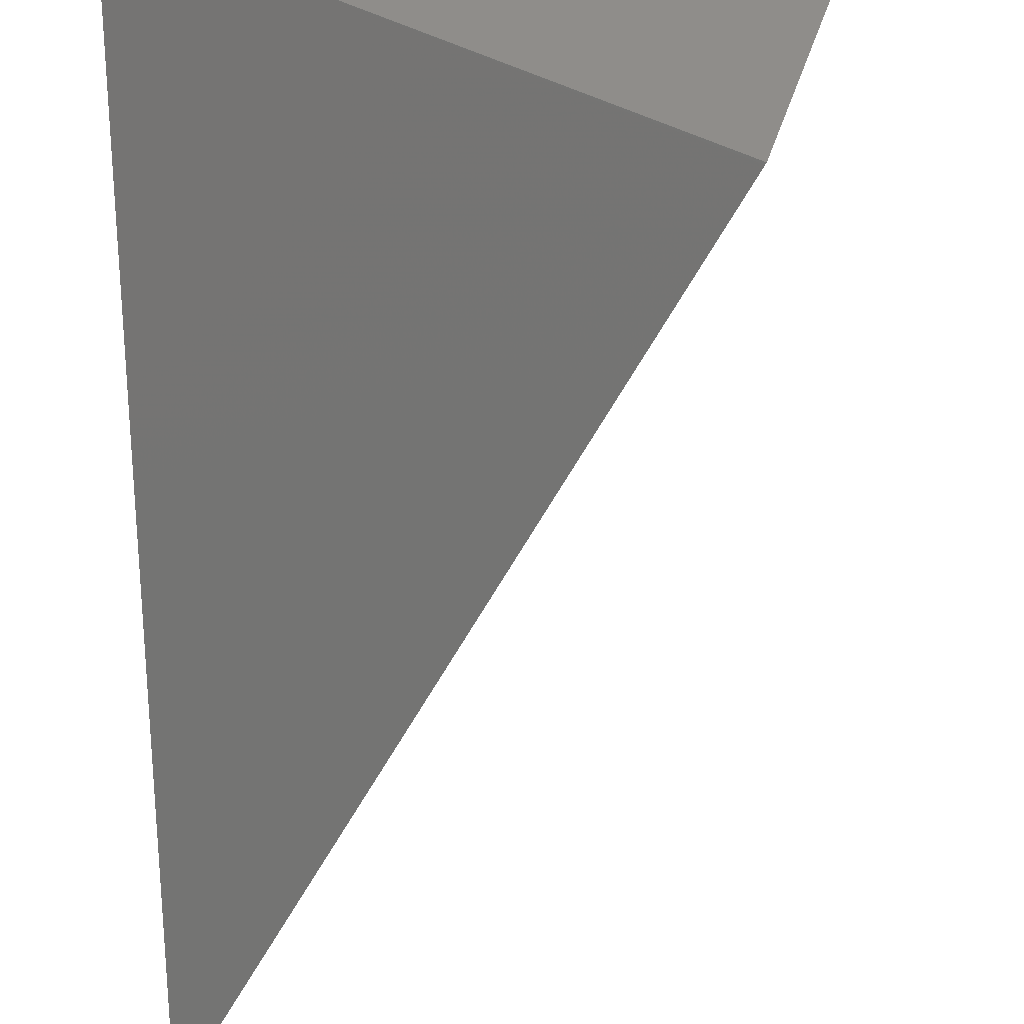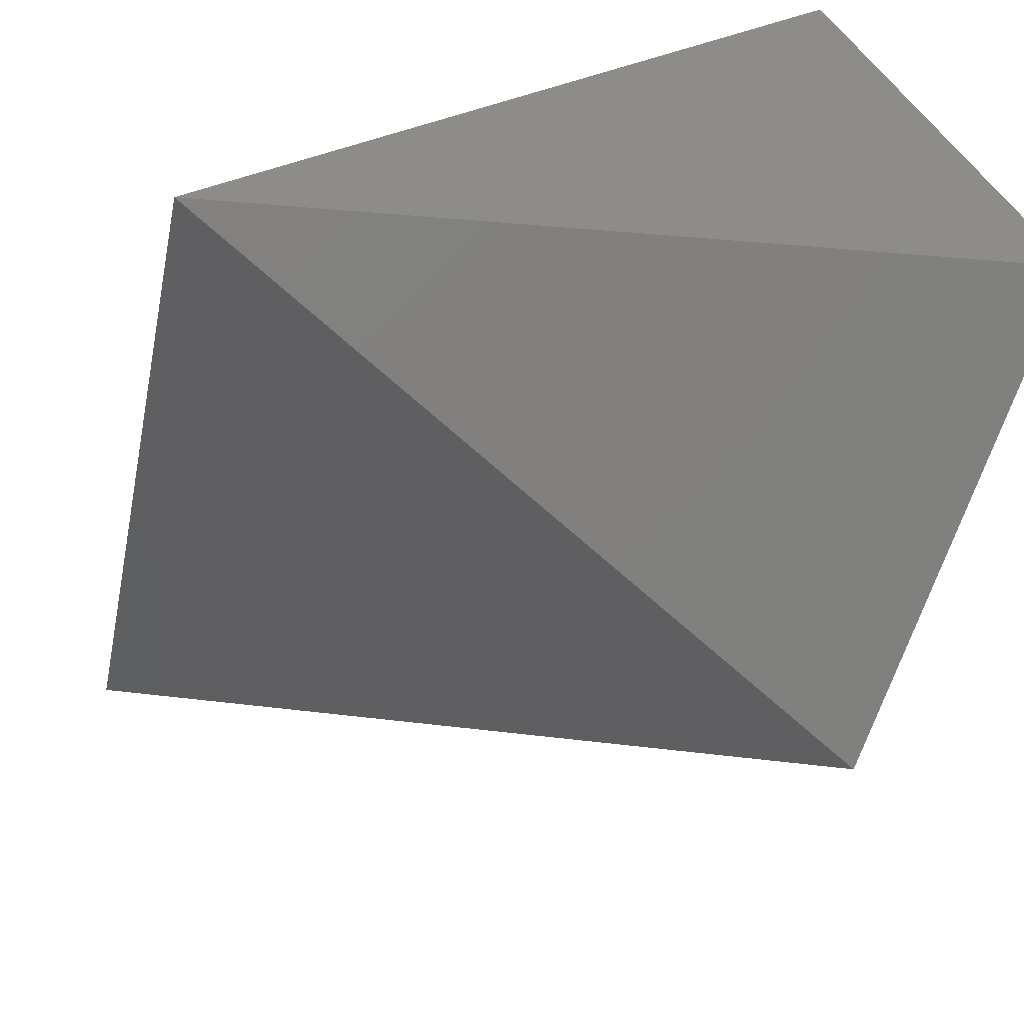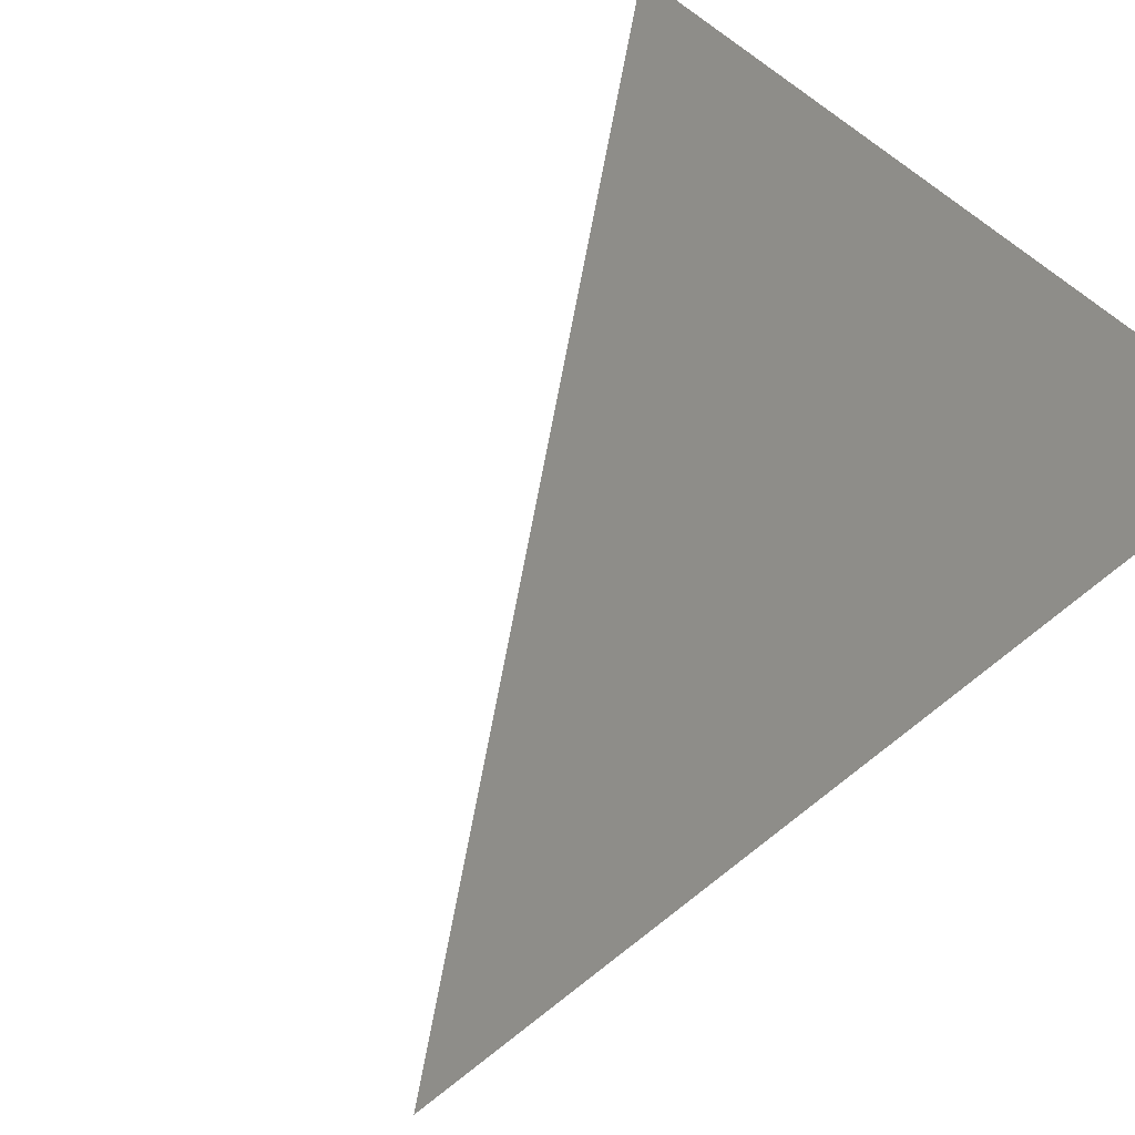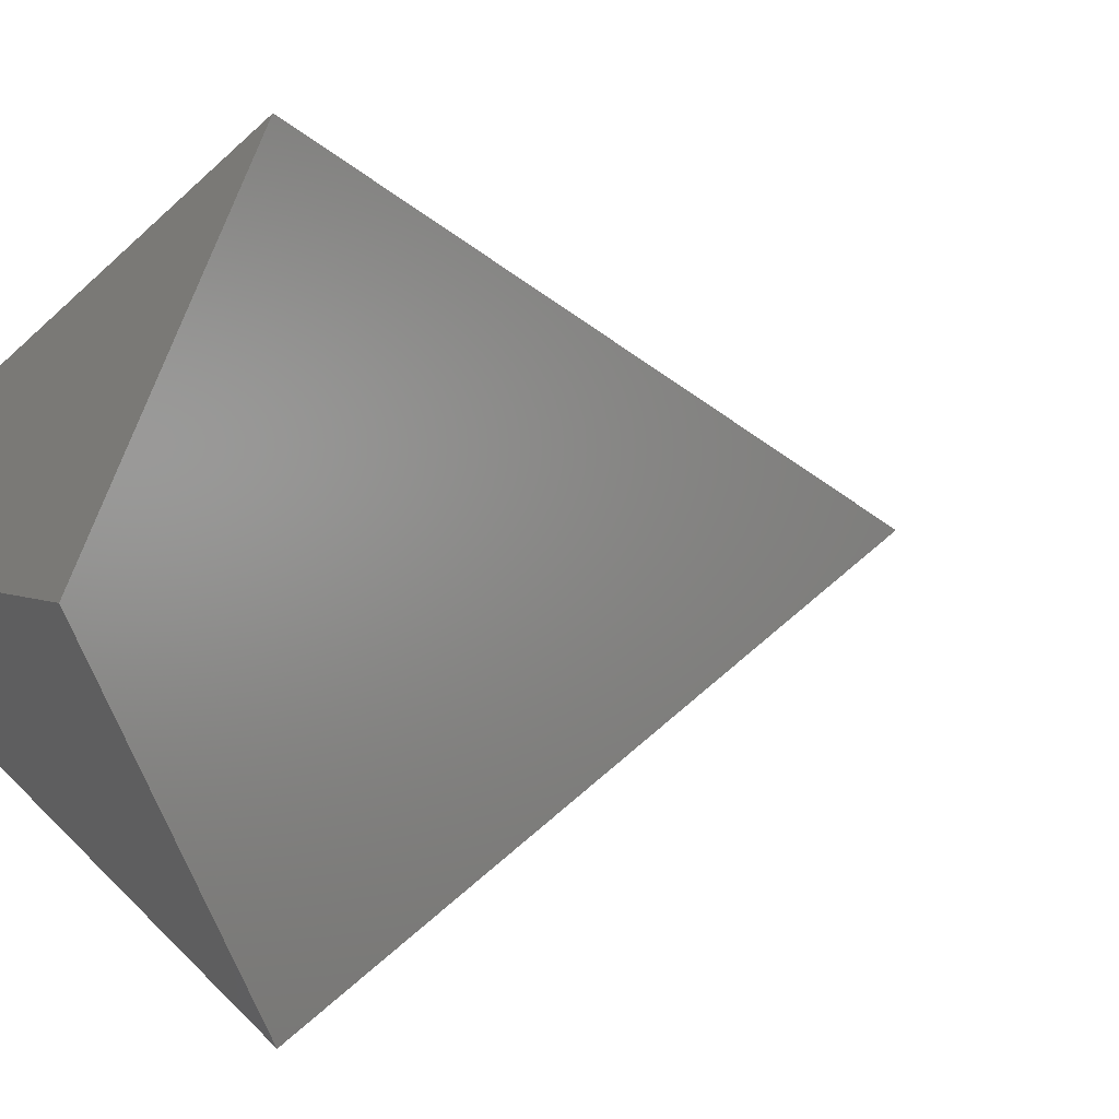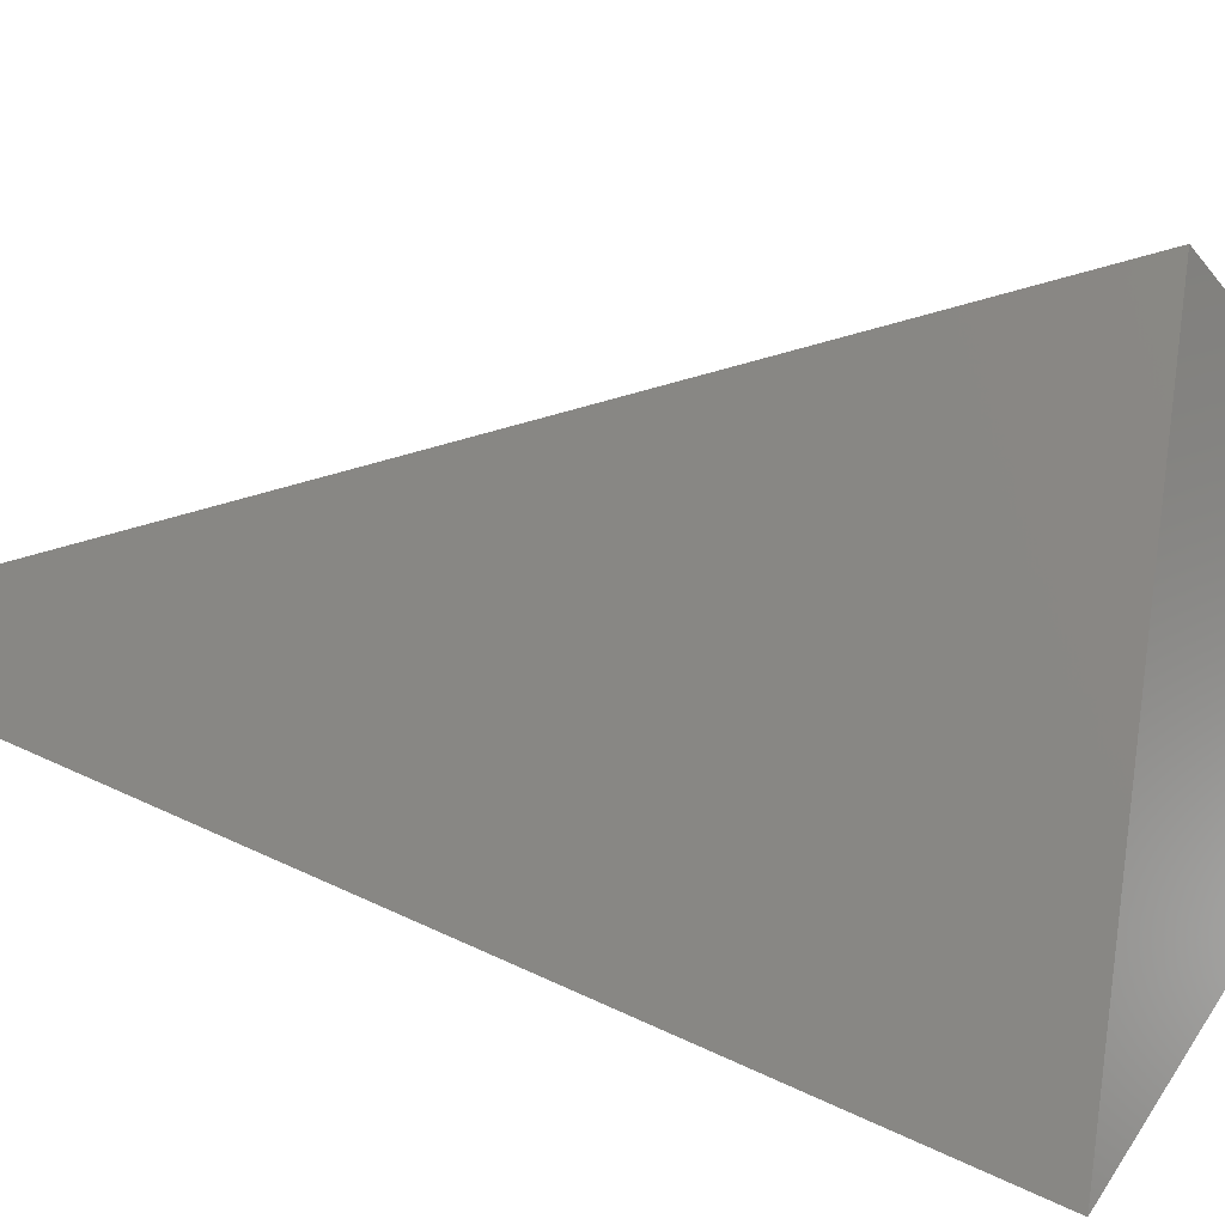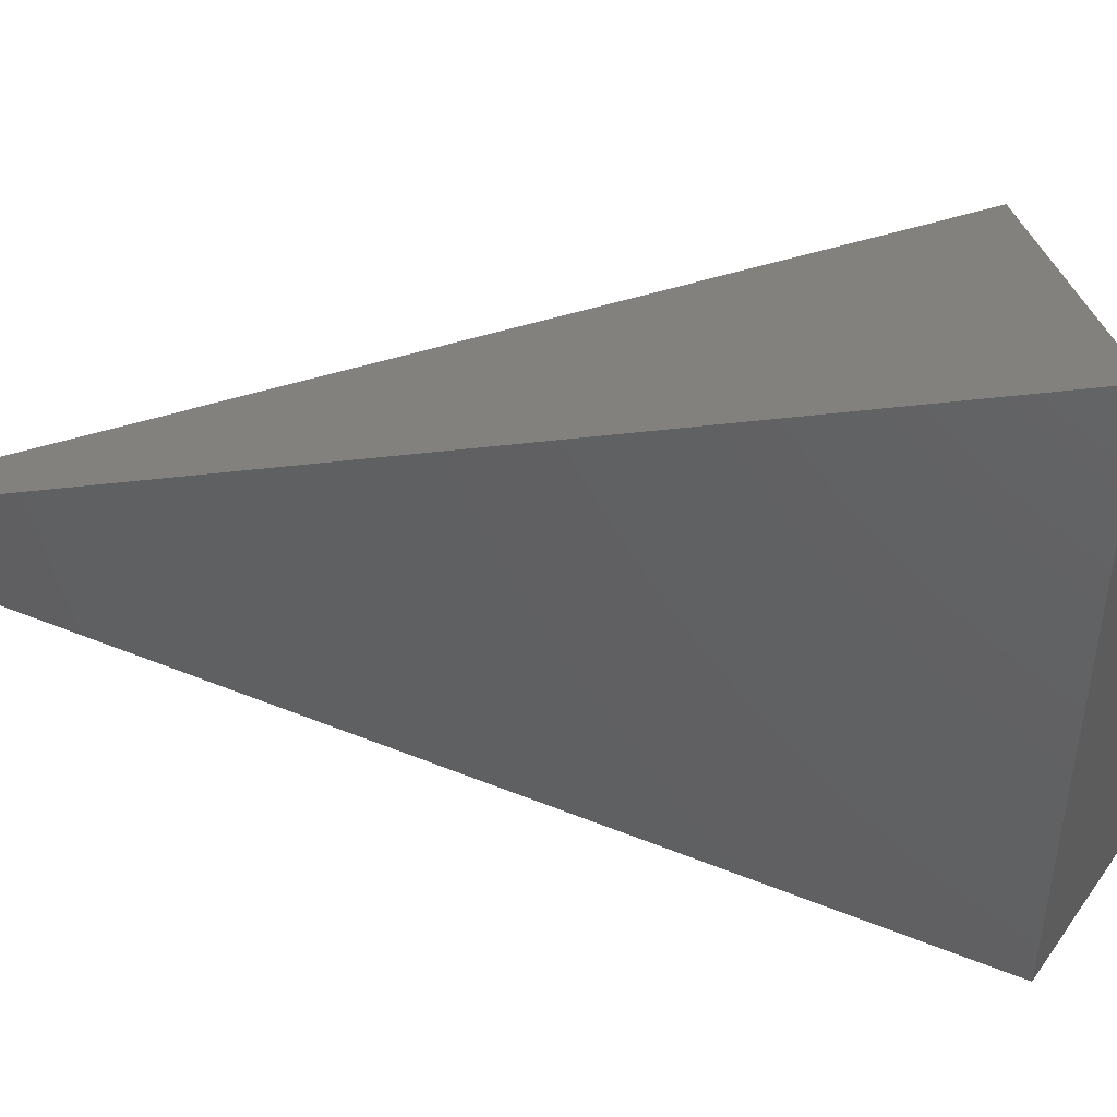
<metadata>
{"format":"stl","ext":"stl","renderer":"f3d","projection":"perspective","resolution":1024,"background":"white","views":[{"elev":-77.9,"azim":-177.7,"up":"+Y"},{"elev":-22.5,"azim":170.6,"up":"+Y"},{"elev":34.7,"azim":40.8,"up":"+Y"},{"elev":3.0,"azim":-117.3,"up":"+Y"},{"elev":43.2,"azim":120.0,"up":"+Y"},{"elev":-13.8,"azim":109.6,"up":"+Y"}]}
</metadata>
<code>
# stl→obj: 12 verts, 20 faces
v 0.3314 0.0003327 0.2043
v 0.332 1.002e-16 0.2041
v 0.3313 9.994e-17 0.2041
v 0.3314 -0.0003327 0.2043
v 0.3314 -0.000332 0.2043
v 0.332 0 0.2045
v 0.332 2.99e-18 0.2041
v 0.3317 -0.0002055 0.2046
v 0.332 -2.776e-17 0.2052
v 0.3317 -0.0002021 0.2042
v 0.332 3.469e-18 0.2041
v 0.332 0 0.2041
f 1 2 3
f 4 5 3
f 4 5 5
f 6 1 2
f 2 6 7
f 7 6 5
f 8 1 3
f 3 8 5
f 5 8 5
f 9 8 1
f 9 8 5
f 9 6 1
f 9 6 5
f 4 10 3
f 4 10 5
f 10 3 2
f 2 11 10
f 10 11 5
f 11 12 2
f 11 12 5

</code>
